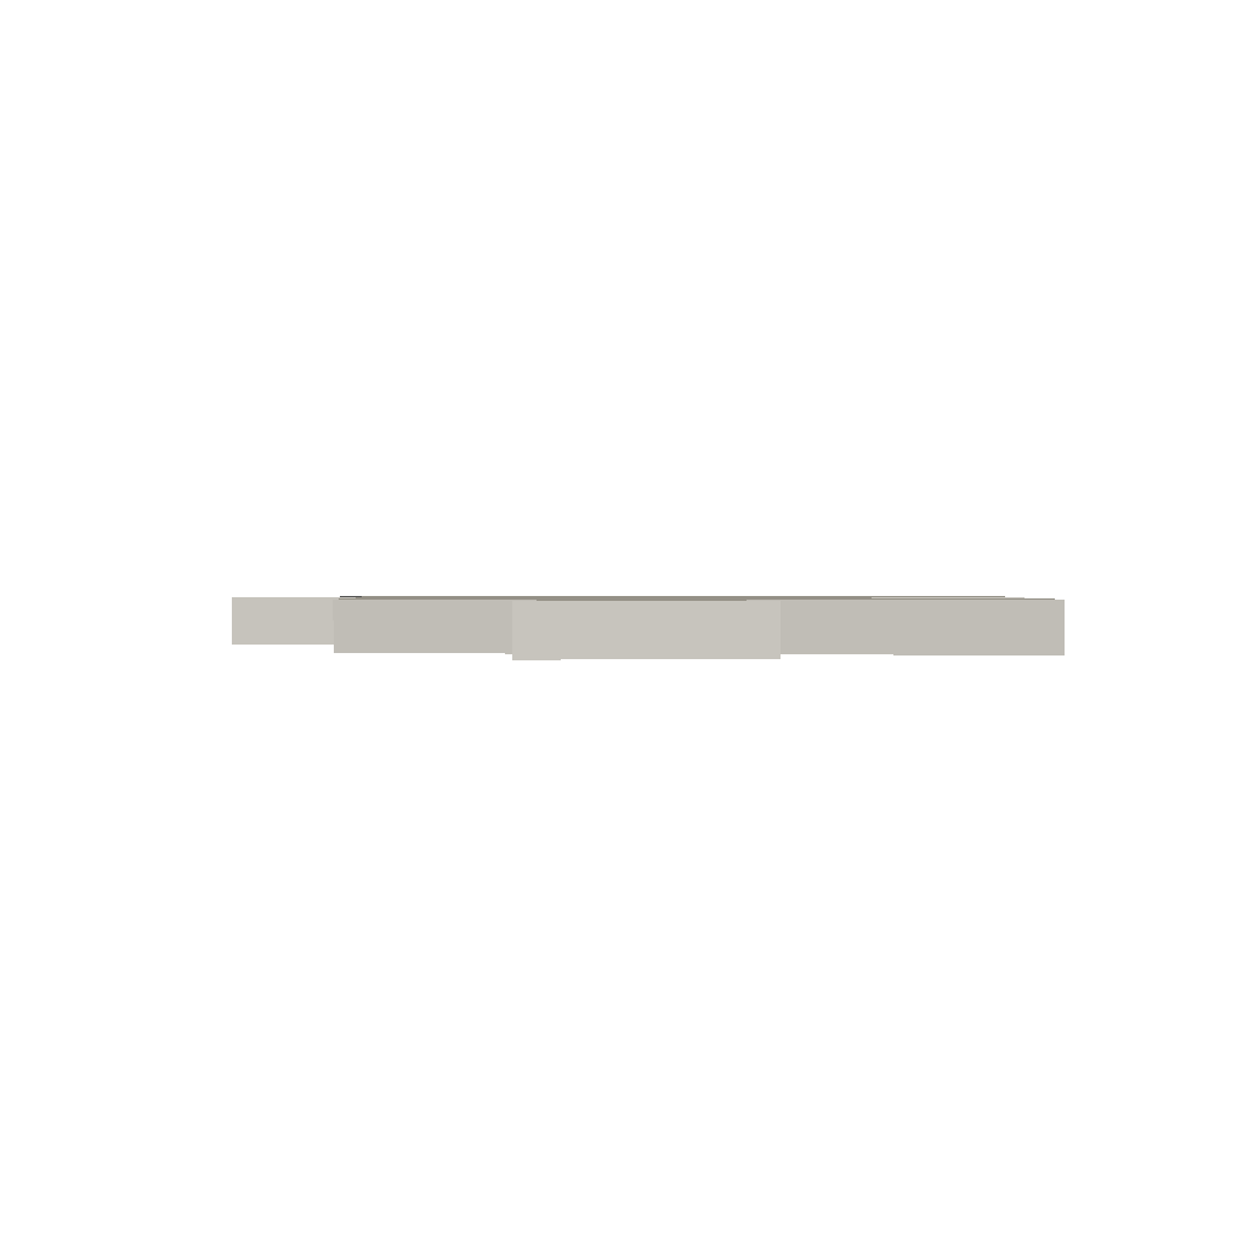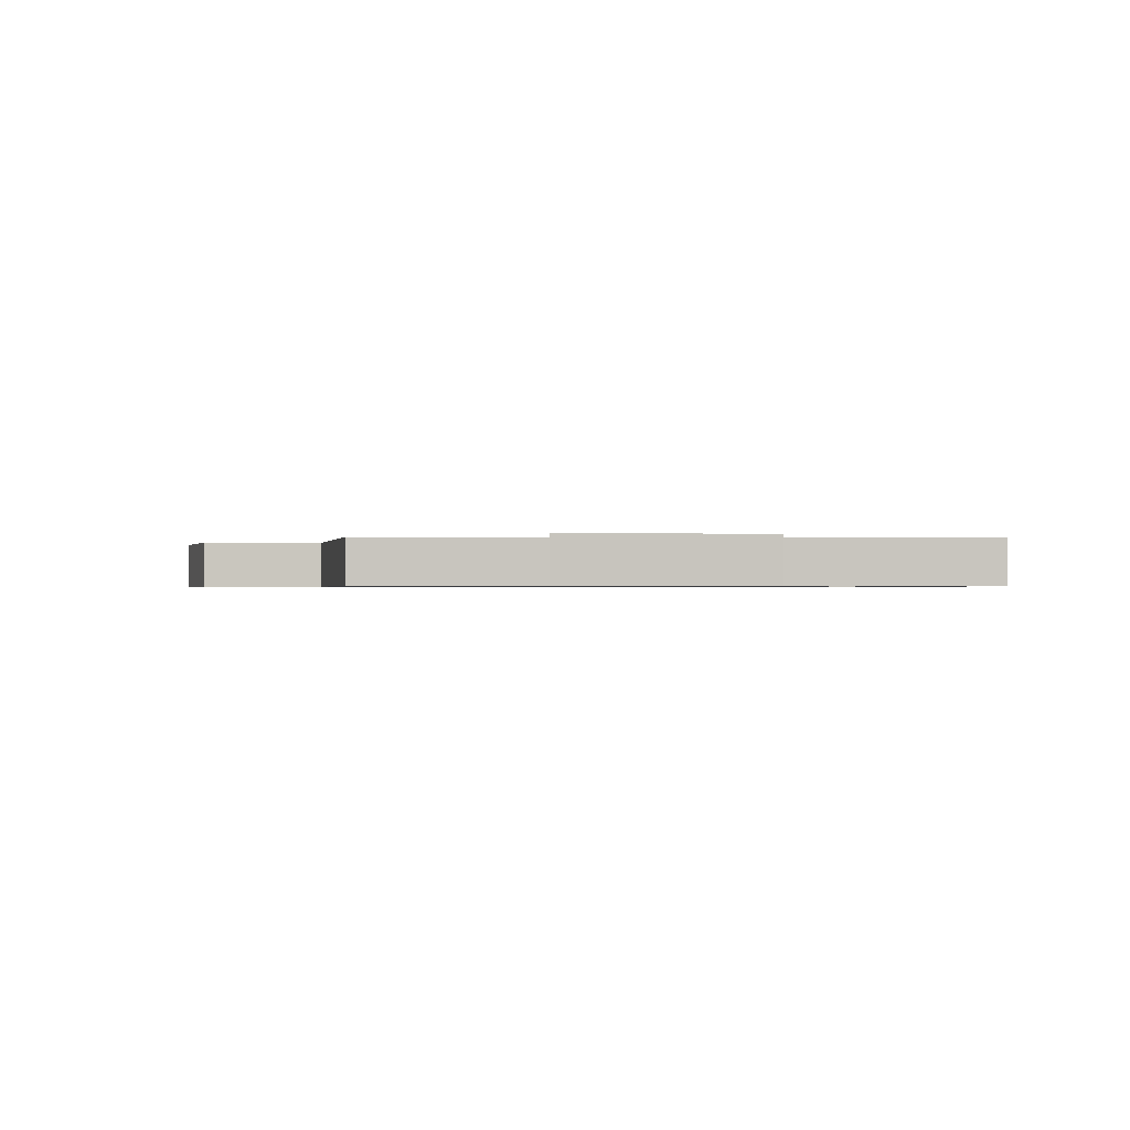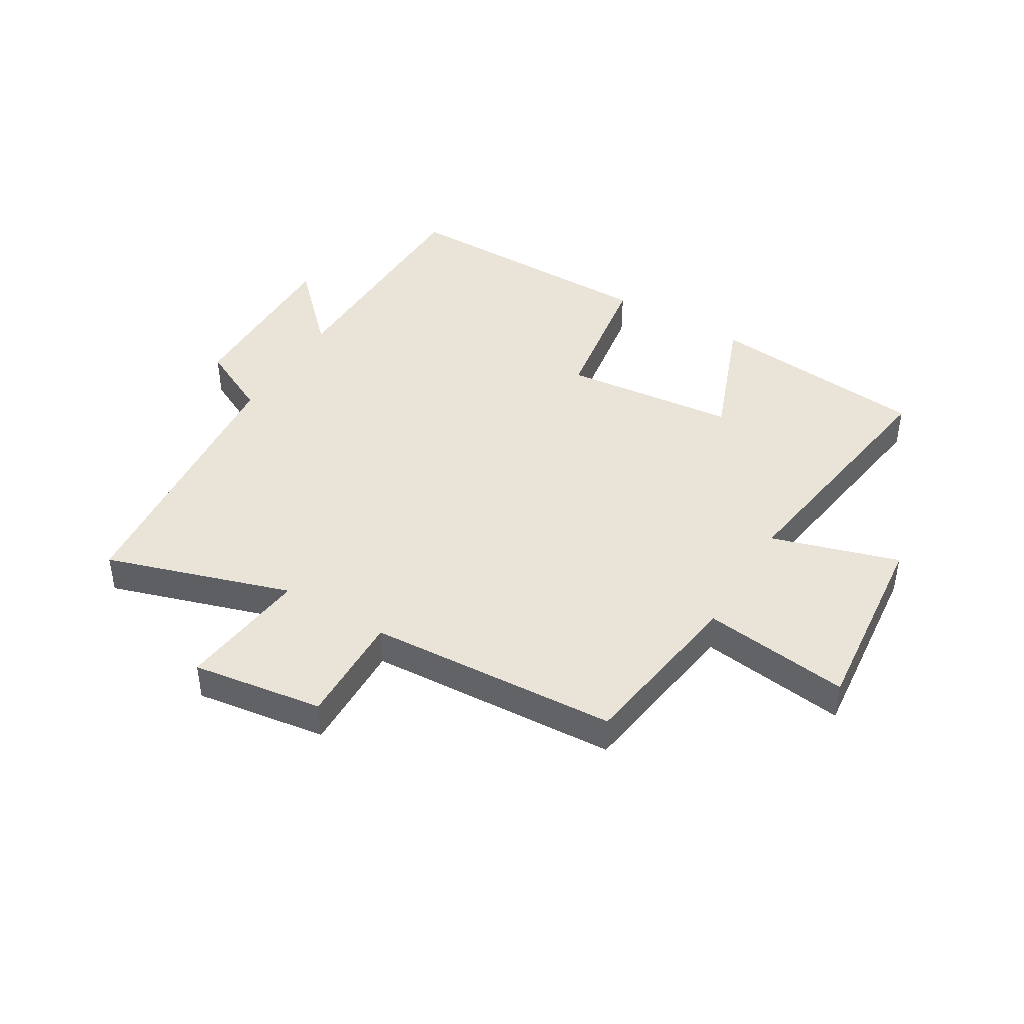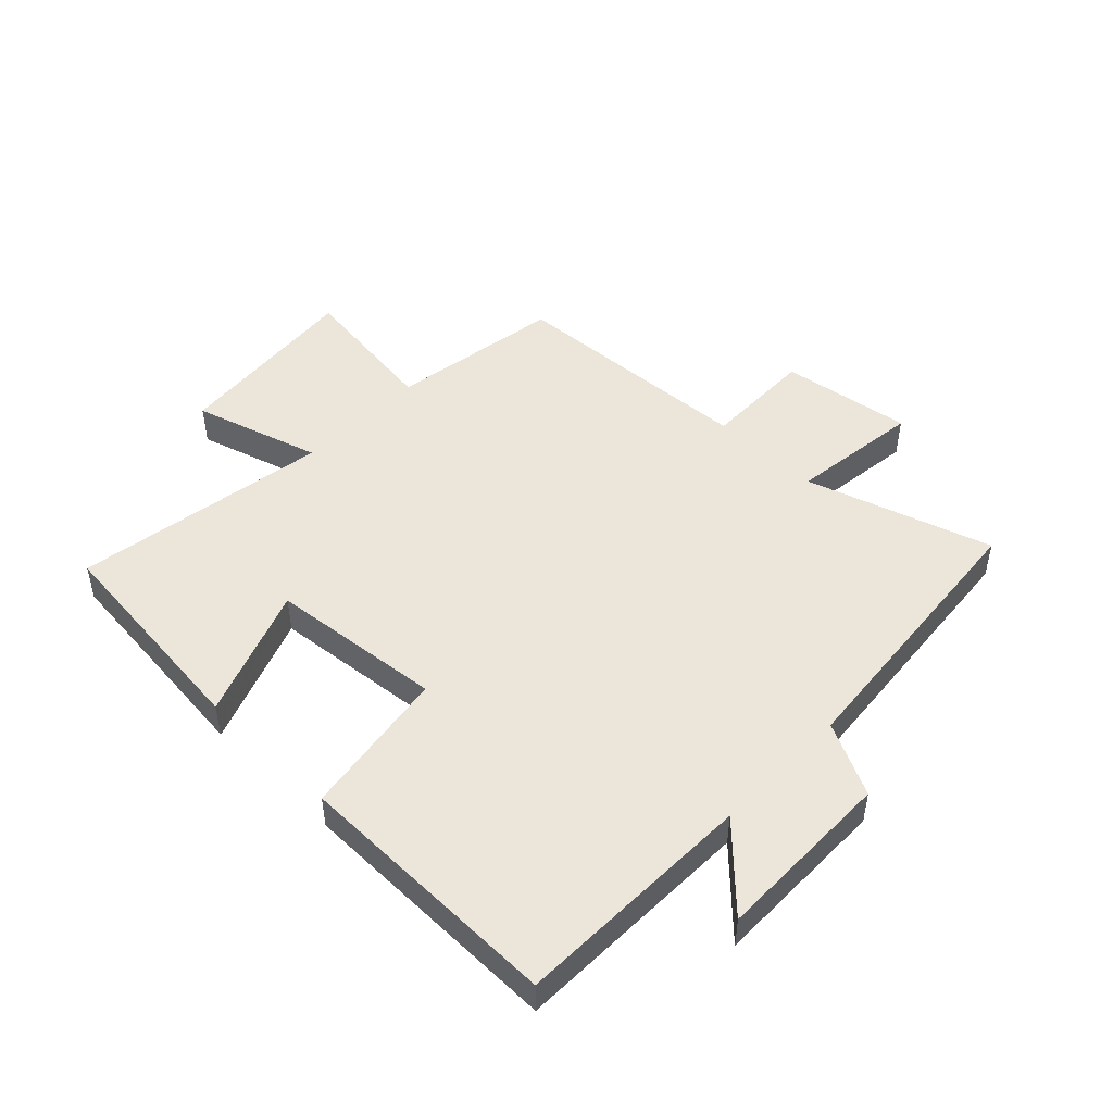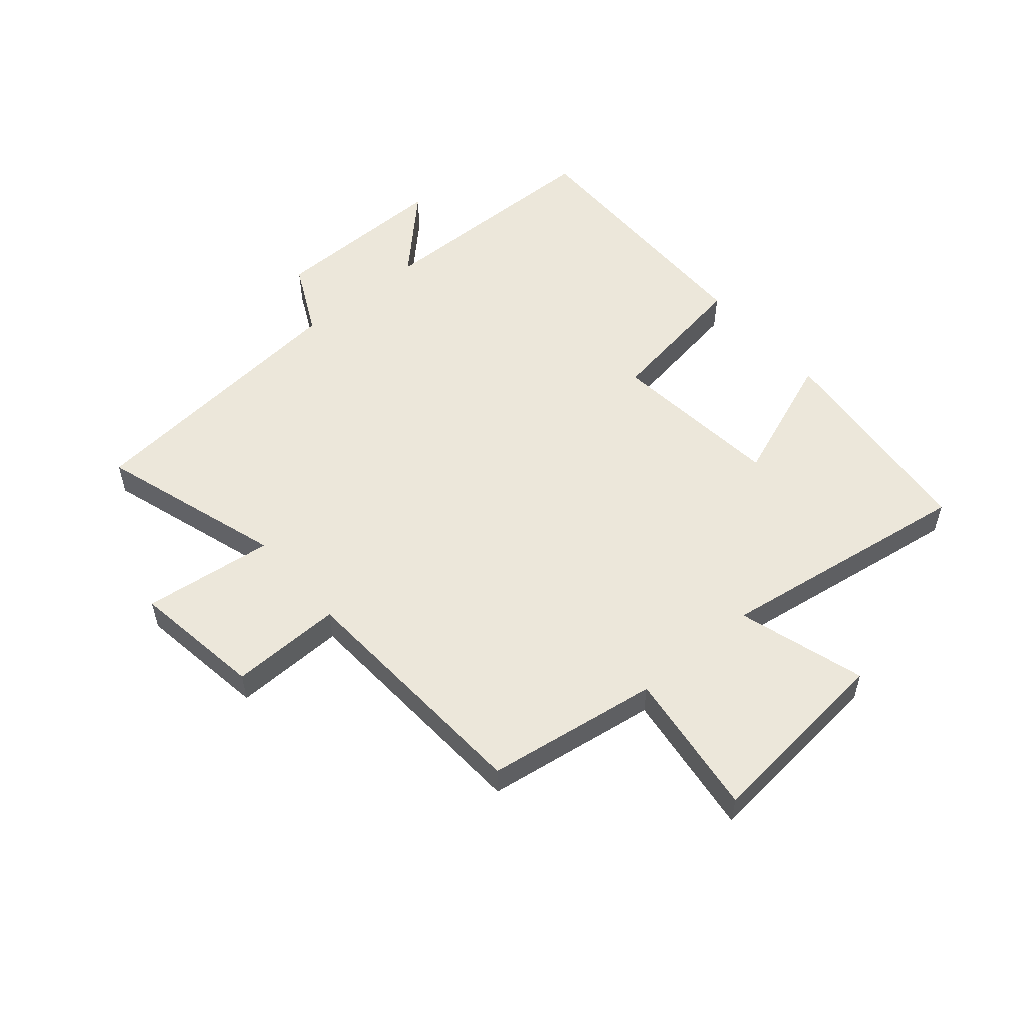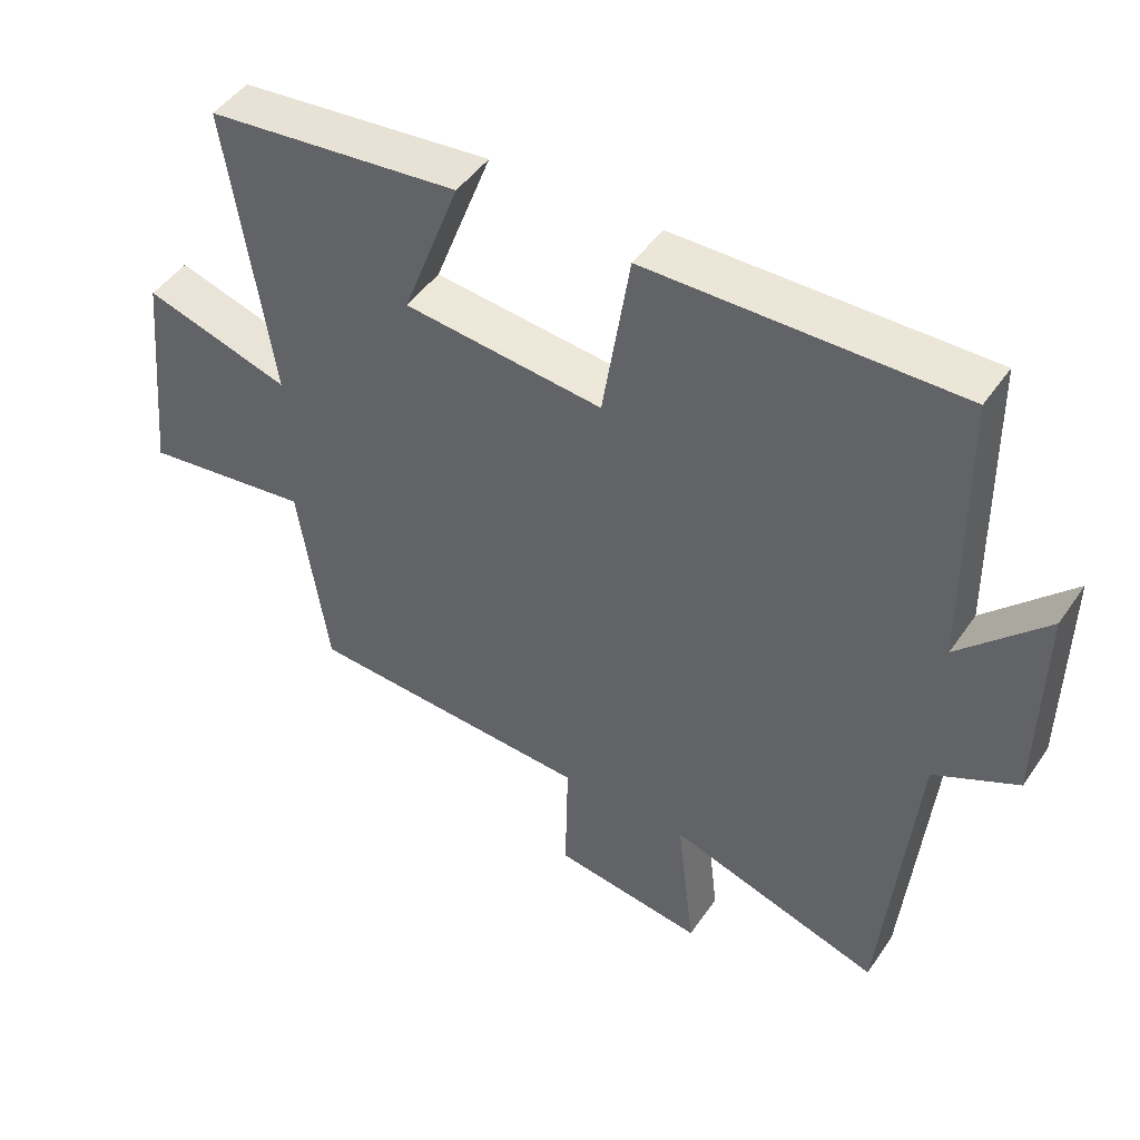
<metadata>
{"format":"obj","ext":"obj","renderer":"f3d","projection":"perspective","resolution":1024,"background":"white","views":[{"elev":0.9,"azim":-88.6,"up":"+Y"},{"elev":-0.6,"azim":-97.7,"up":"+Y"},{"elev":43.4,"azim":-149.1,"up":"+Y"},{"elev":48.3,"azim":44.2,"up":"+Y"},{"elev":54.1,"azim":-130.4,"up":"+Y"},{"elev":46.8,"azim":32.7,"up":"+Z"}]}
</metadata>
<code>
v -0.564 0.07 0.463
v -0.197 0.07 0.5
v -0.28 0.07 0.282
v 0.008 0.07 0.252
v 0.047 0.07 0.5
v 0.494 0.07 0.504
v 0.5 0.07 0.103
v 0.625 0.07 0.229
v 0.621 0.07 -0.069
v 0.5 0.07 -0.129
v 0.455 0.07 -0.597
v 0.147 0.07 -0.5
v 0.173 0.07 -0.718
v -0.045 0.07 -0.686
v -0.041 0.07 -0.5
v -0.457 0.07 -0.476
v -0.5 0.07 -0.188
v -0.744 0.07 -0.22
v -0.712 0.07 0.1
v -0.5 0.07 0.036
v -0.564 0 0.463
v -0.197 0 0.5
v -0.28 0 0.282
v 0.008 0 0.252
v 0.047 0 0.5
v 0.494 0 0.504
v 0.5 0 0.103
v 0.625 0 0.229
v 0.621 0 -0.069
v 0.5 0 -0.129
v 0.455 0 -0.597
v 0.147 0 -0.5
v 0.173 0 -0.718
v -0.045 0 -0.686
v -0.041 0 -0.5
v -0.457 0 -0.476
v -0.5 0 -0.188
v -0.744 0 -0.22
v -0.712 0 0.1
v -0.5 0 0.036
f 17 18 19 20
f 15 16 17 20
f 15 20 1
f 12 13 14 15
f 12 15 1
f 10 11 12
f 7 8 9 10
f 4 5 6 7
f 3 4 7 10
f 1 2 3
f 12 1 3
f 3 10 12
f 40 39 38 37
f 40 37 36 35
f 21 40 35
f 35 34 33 32
f 21 35 32
f 32 31 30
f 30 29 28 27
f 27 26 25 24
f 30 27 24 23
f 23 22 21
f 23 21 32
f 32 30 23
f 1 21 22 2
f 2 22 23 3
f 3 23 24 4
f 4 24 25 5
f 5 25 26 6
f 6 26 27 7
f 7 27 28 8
f 8 28 29 9
f 9 29 30 10
f 10 30 31 11
f 11 31 32 12
f 12 32 33 13
f 13 33 34 14
f 14 34 35 15
f 15 35 36 16
f 16 36 37 17
f 17 37 38 18
f 18 38 39 19
f 19 39 40 20
f 20 40 21 1

</code>
